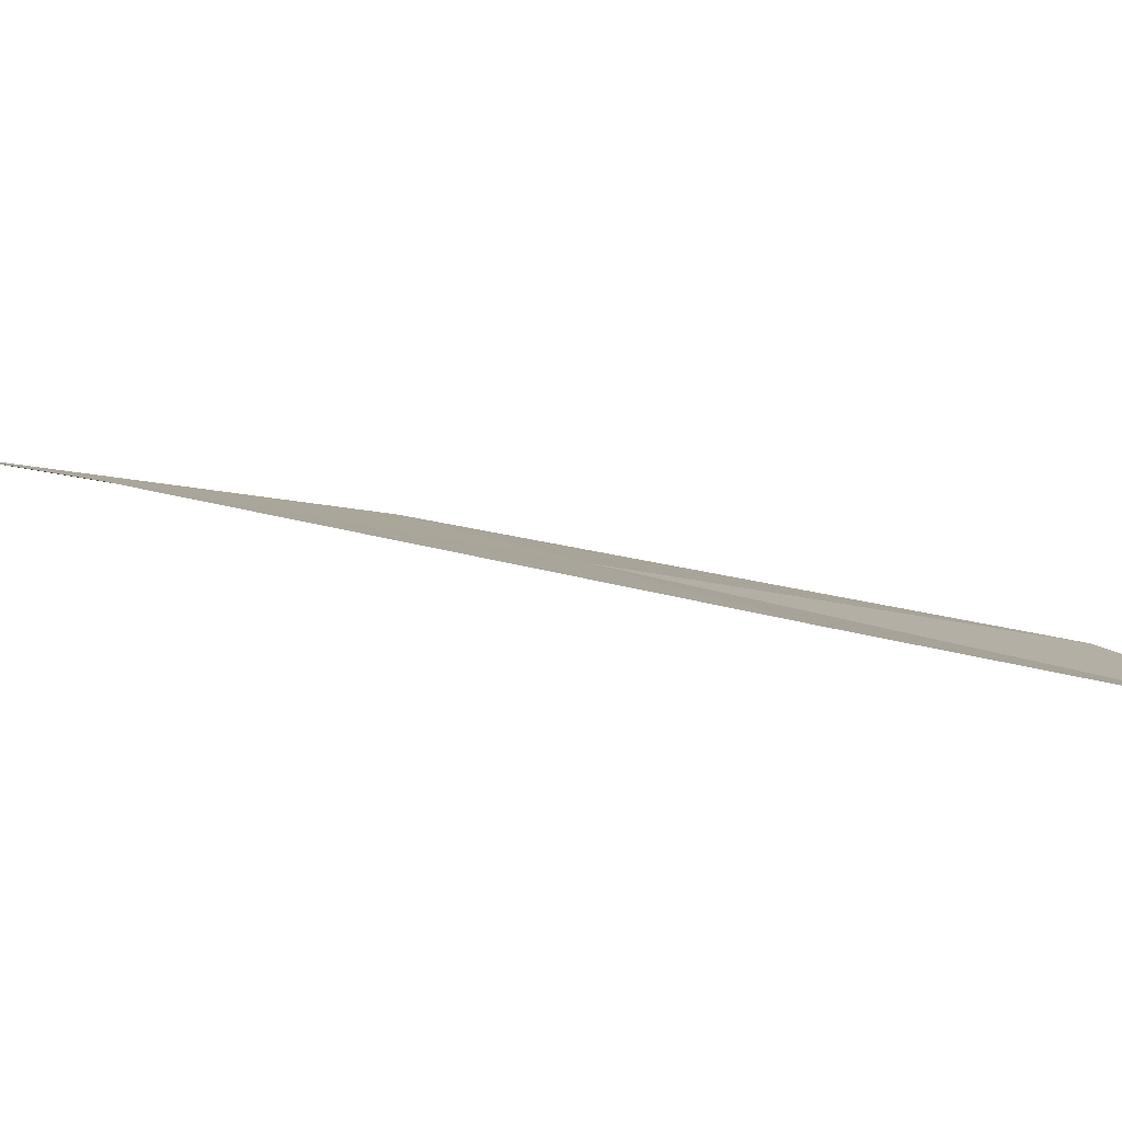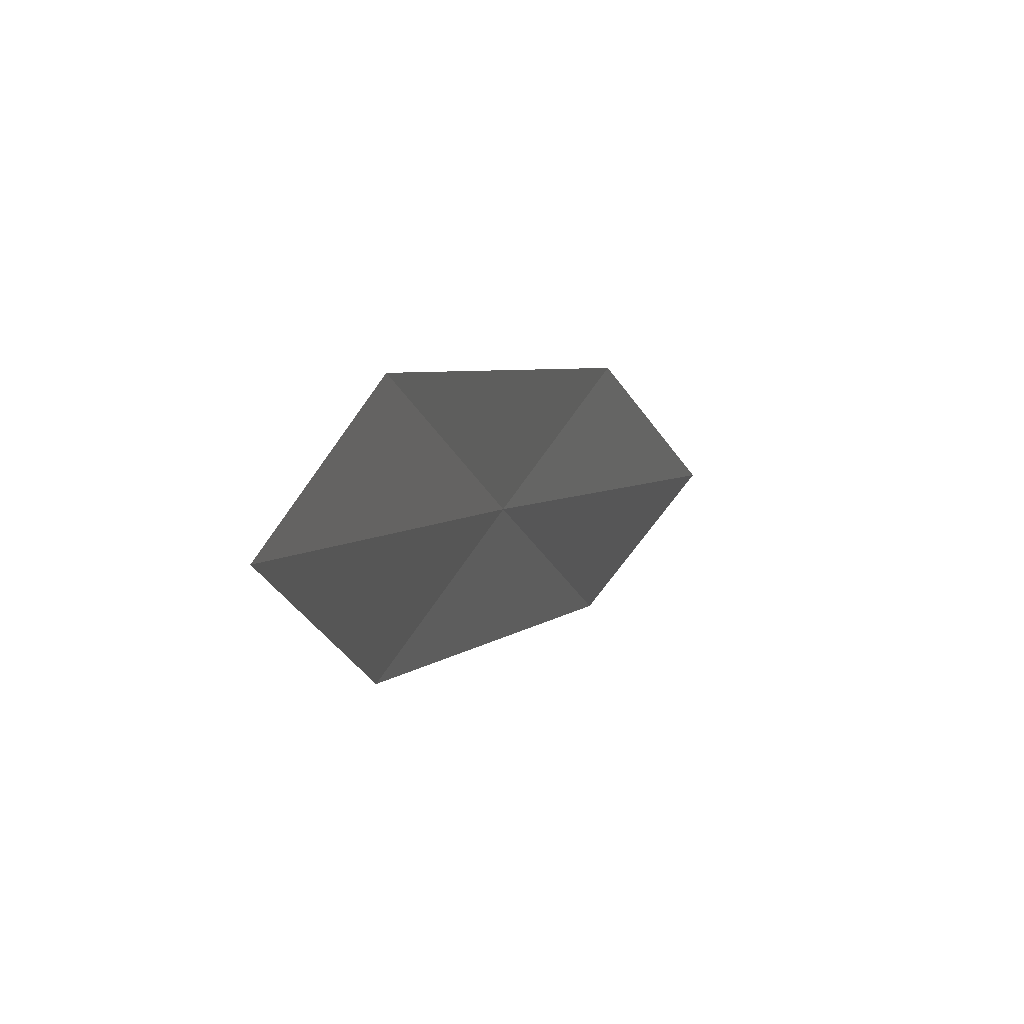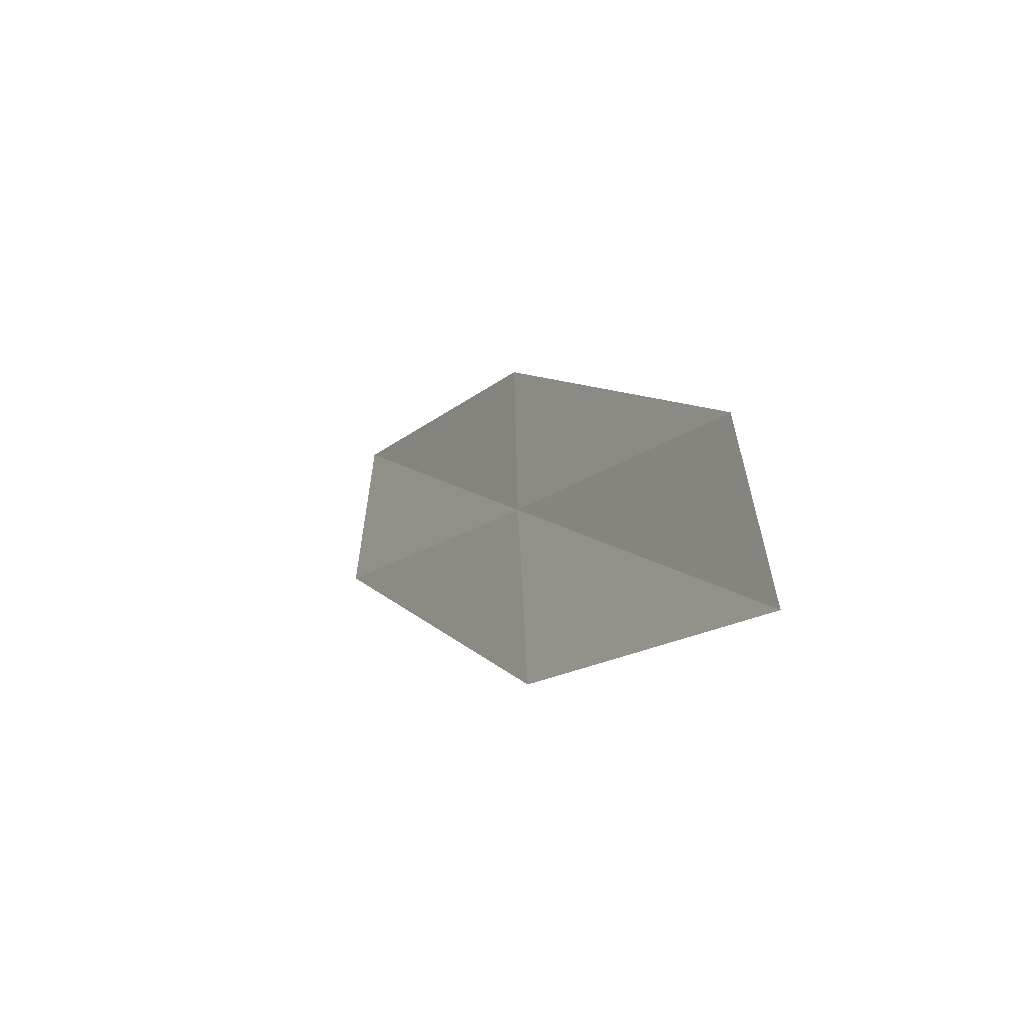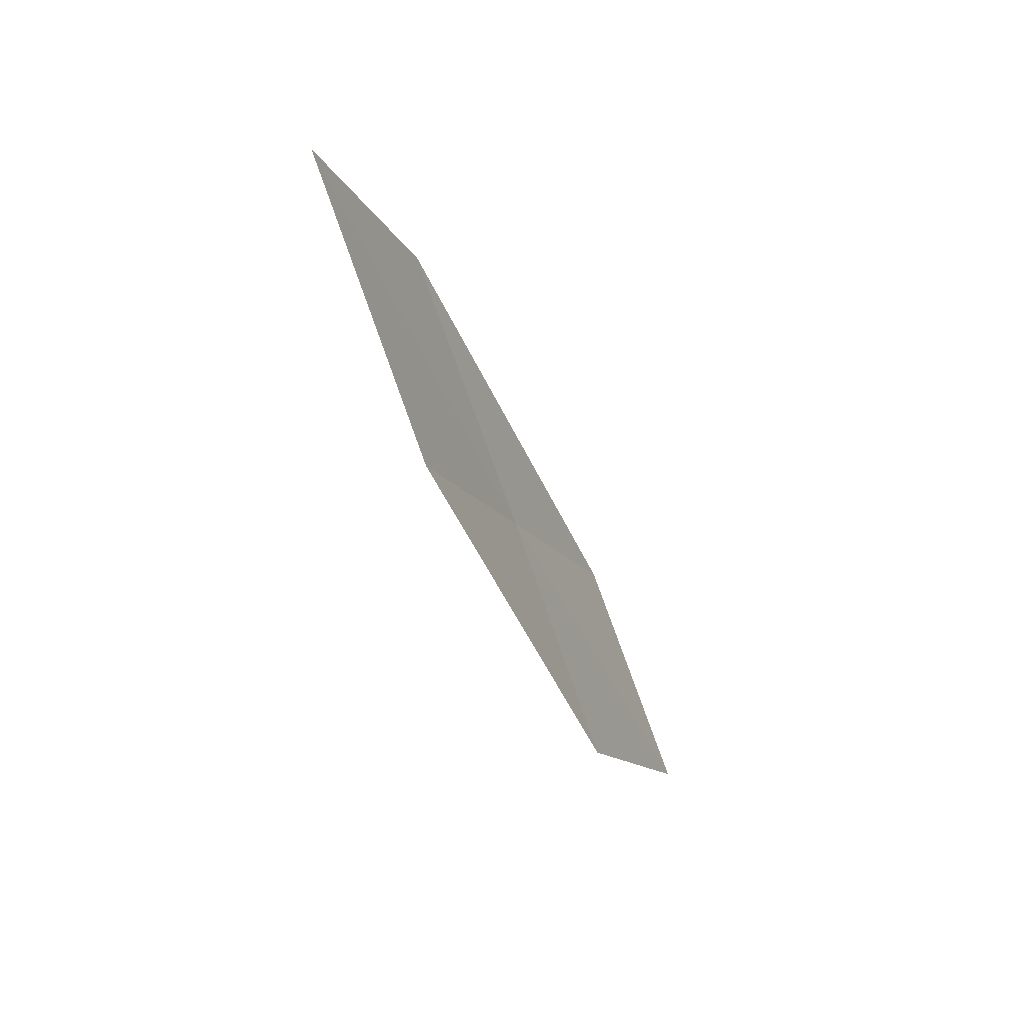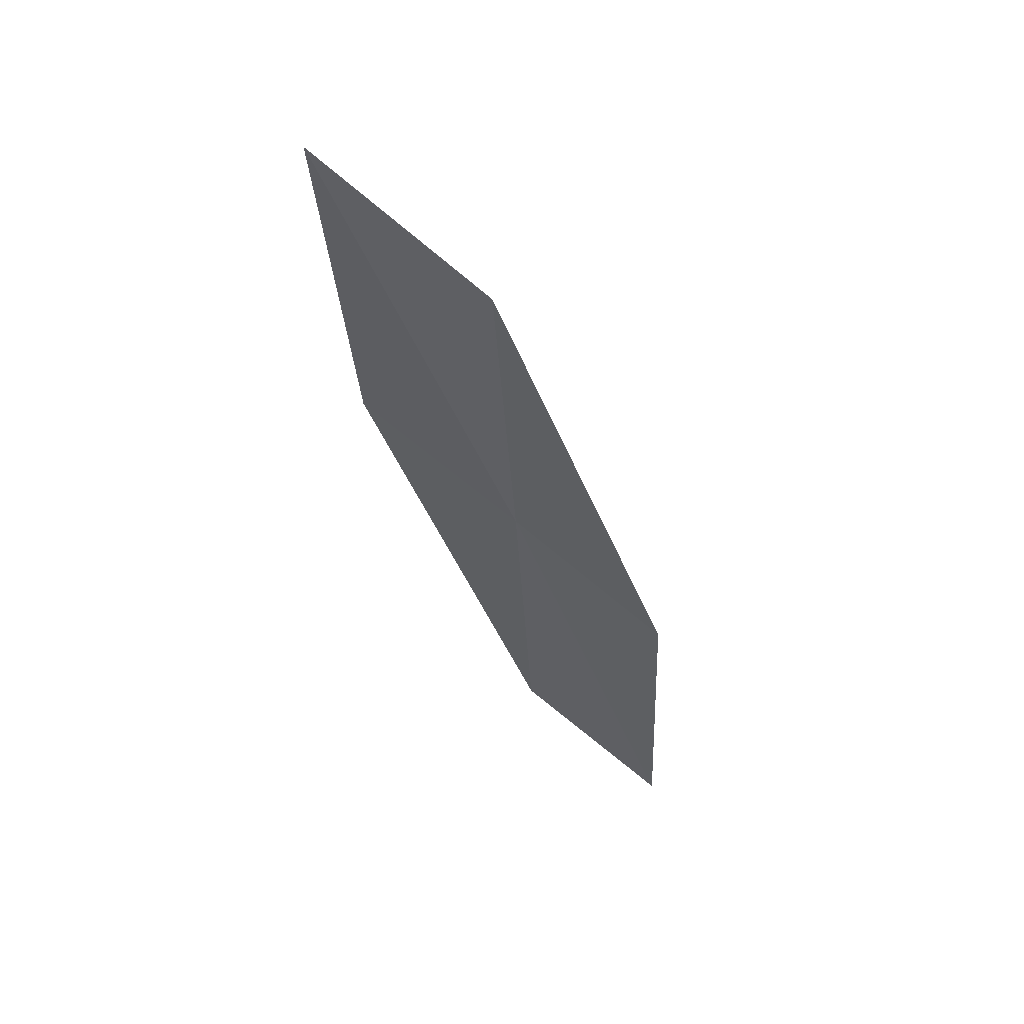
<metadata>
{"format":"obj","ext":"obj","renderer":"f3d","projection":"perspective","resolution":1024,"background":"white","views":[{"elev":-66.2,"azim":98.5,"up":"+Y"},{"elev":-27.5,"azim":-154.5,"up":"+Y"},{"elev":-24.8,"azim":169.3,"up":"+Y"},{"elev":24.0,"azim":-142.5,"up":"+Z"},{"elev":65.7,"azim":-57.2,"up":"+Z"}]}
</metadata>
<code>
v 23.9 23.47 21.39
v 24.31 23.9 23.15
v 24.02 22.42 20.6
v 23.77 24.49 22.16
v 24.13 24.94 24.01
v 23.51 23.08 19.67
v 23.57 22.06 18.96
f 1 3 2
f 1 5 4
f 1 2 5
f 1 4 6
f 1 6 7
f 1 7 3

</code>
